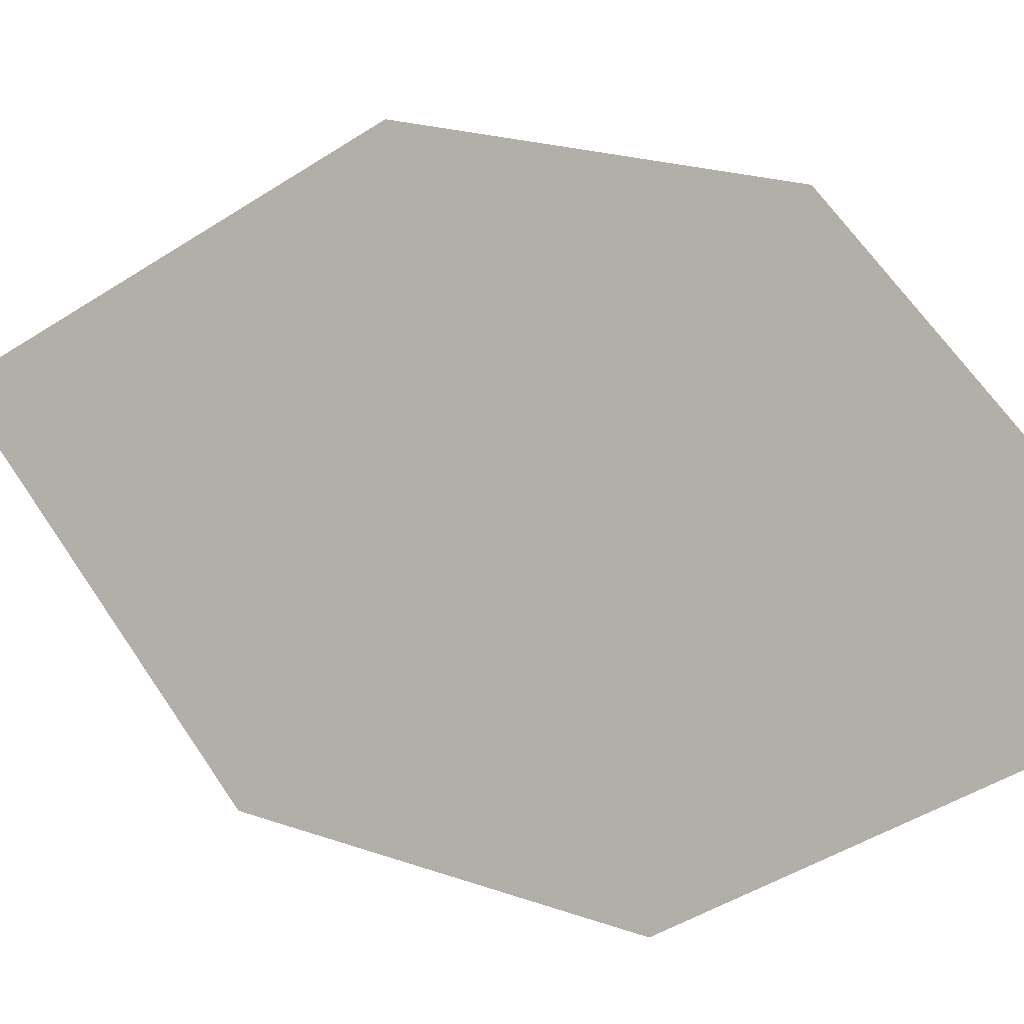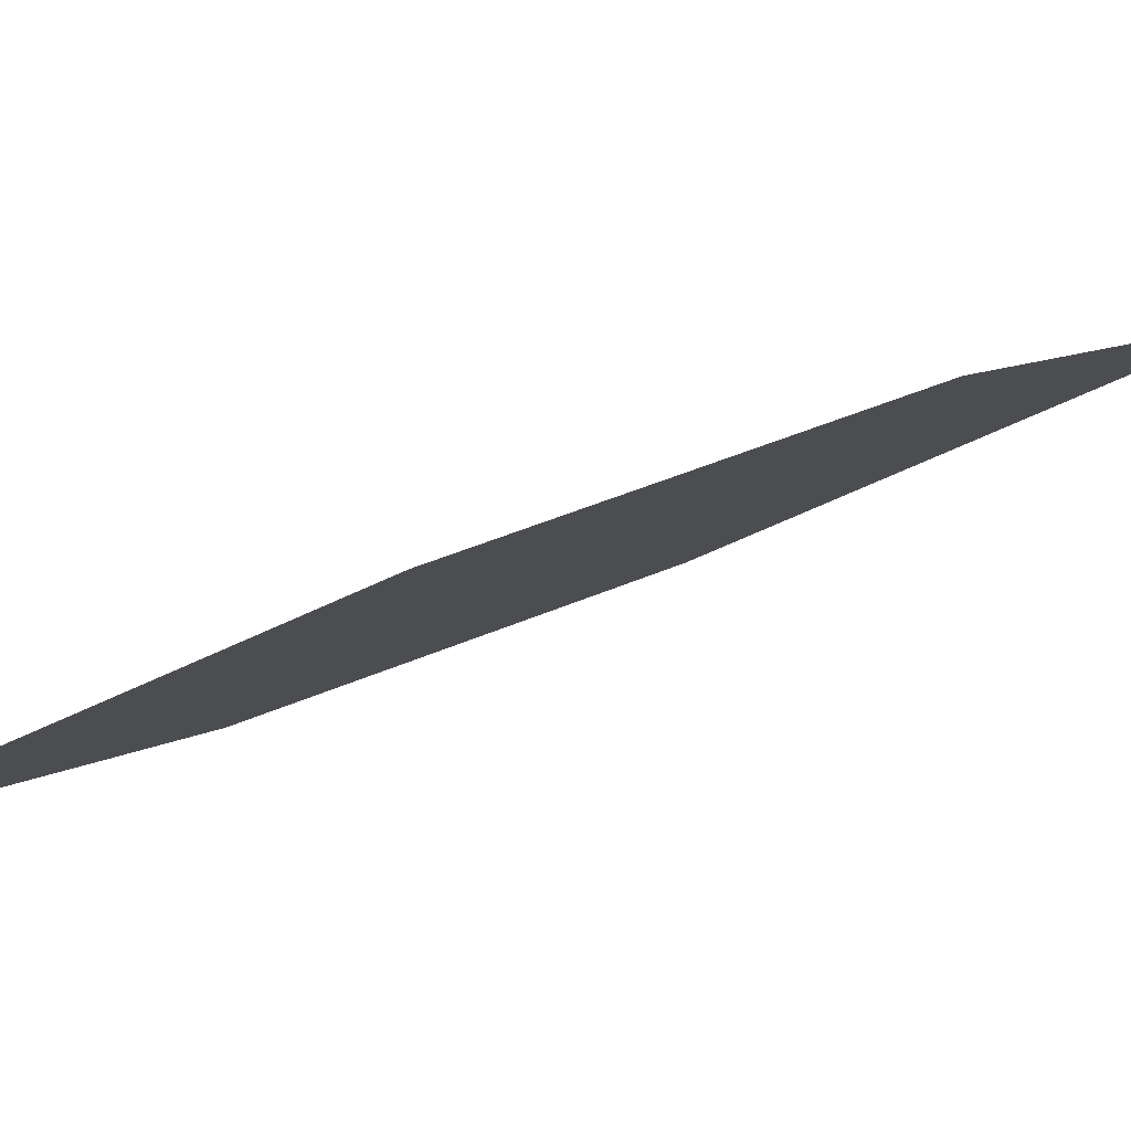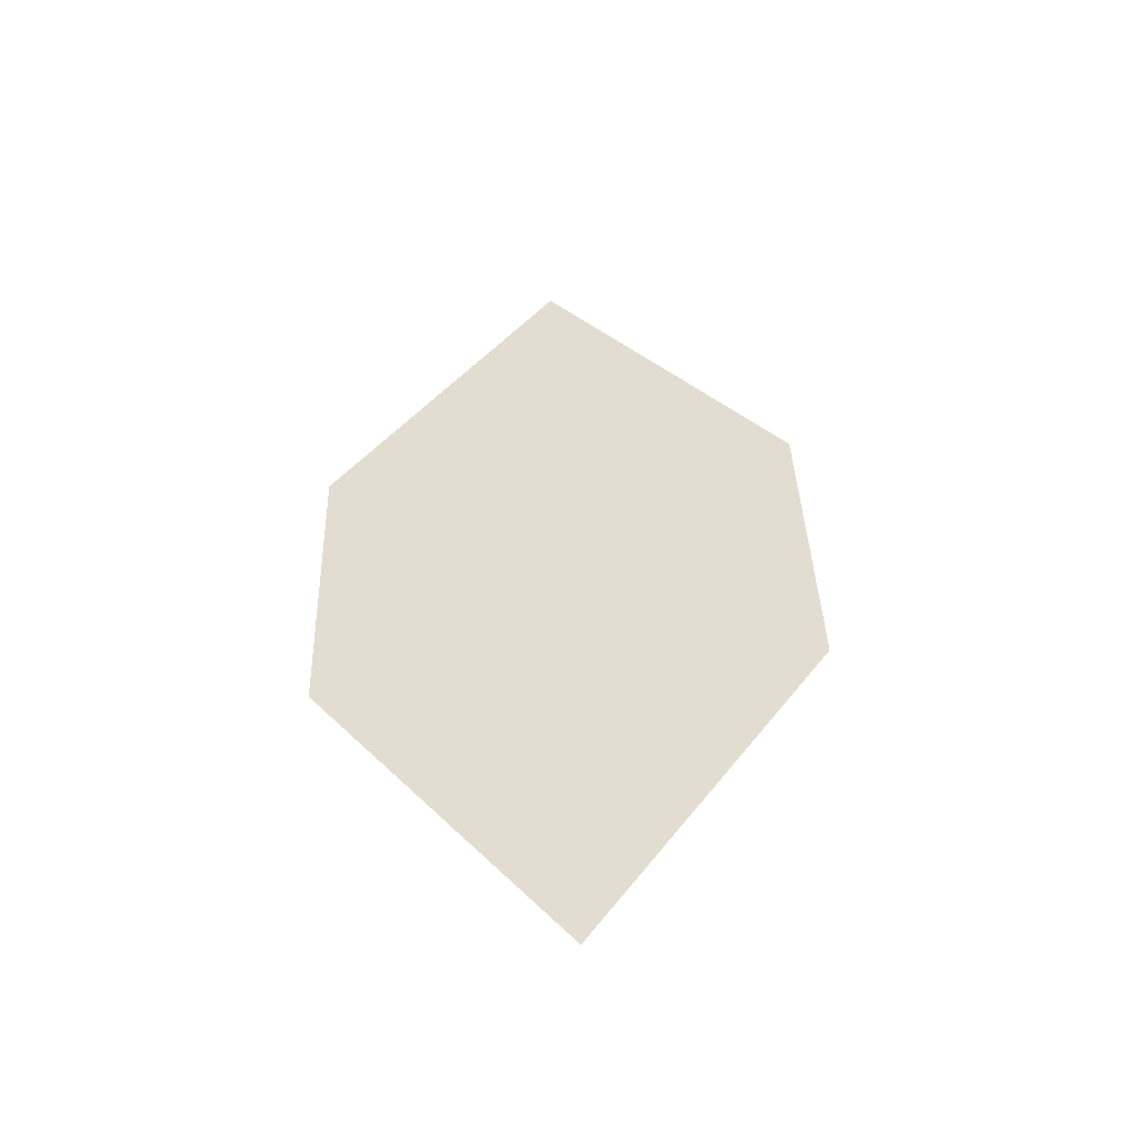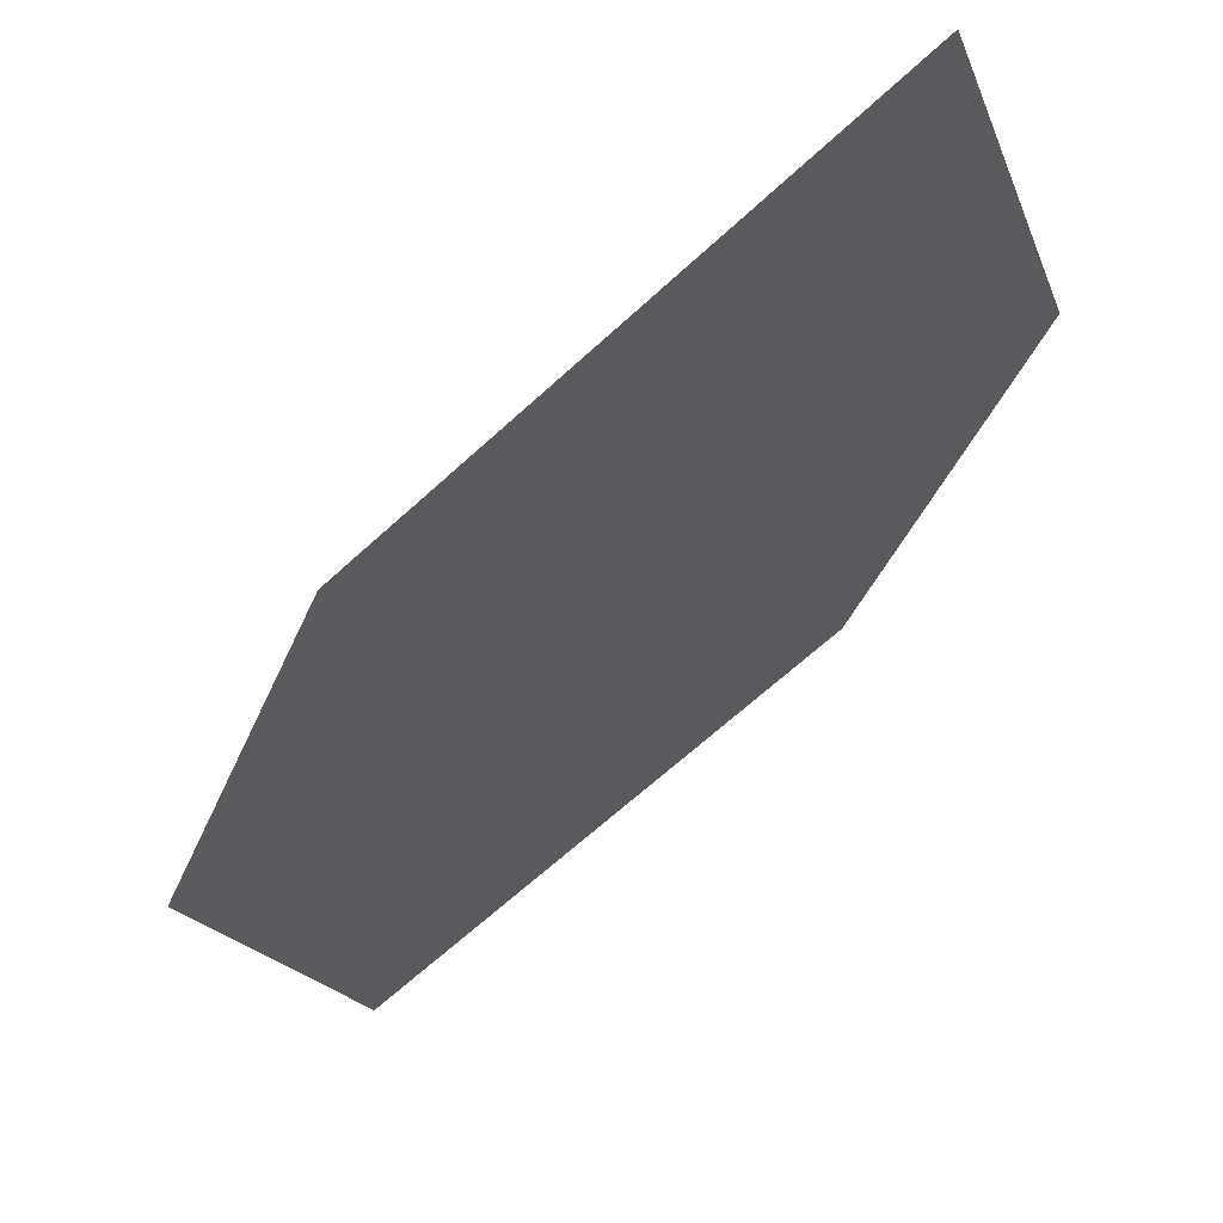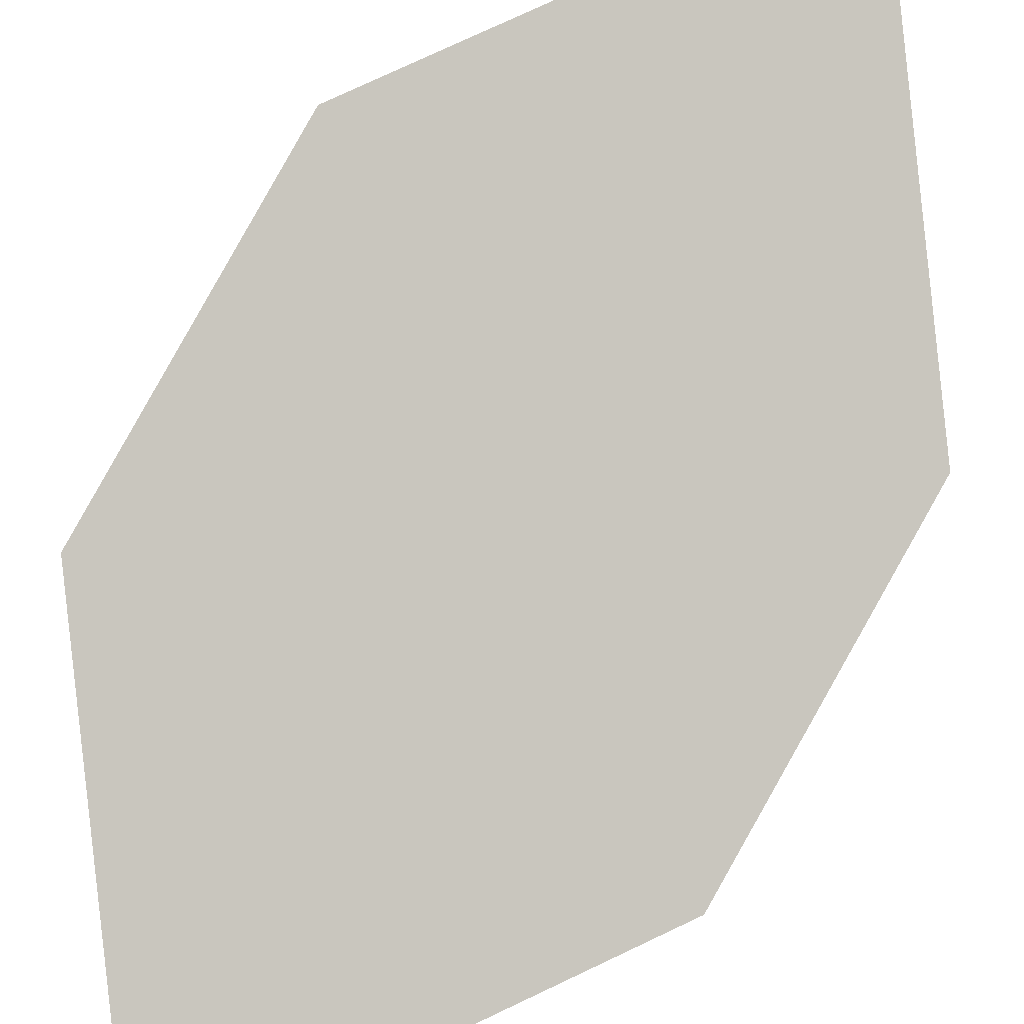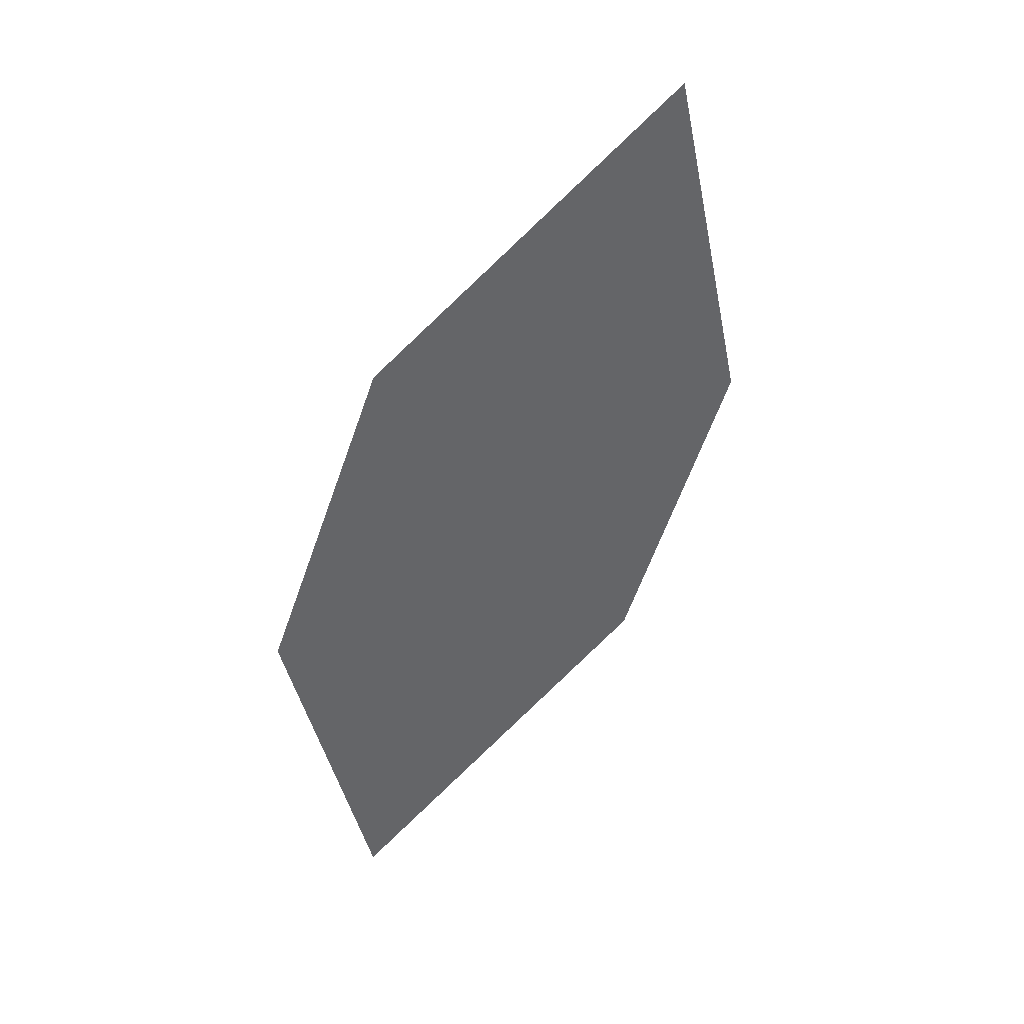
<metadata>
{"format":"obj","ext":"obj","renderer":"f3d","projection":"perspective","resolution":1024,"background":"white","views":[{"elev":70.1,"azim":-72.9,"up":"+Z"},{"elev":-34.4,"azim":-103.4,"up":"+Z"},{"elev":-25.0,"azim":-16.9,"up":"+Y"},{"elev":-4.6,"azim":-27.0,"up":"+Z"},{"elev":55.0,"azim":-153.5,"up":"+Z"},{"elev":9.3,"azim":121.0,"up":"+Y"}]}
</metadata>
<code>
o leaves.301
v 0.09164 -0.22 1.77
v 0.06777 -0.2487 1.776
v 0.08179 -0.3016 1.811
v 0.109 -0.2457 1.791
v 0.1057 -0.2729 1.805
v 0.06448 -0.2759 1.789
f 1 2 6 3
f 1 3 5 4

</code>
